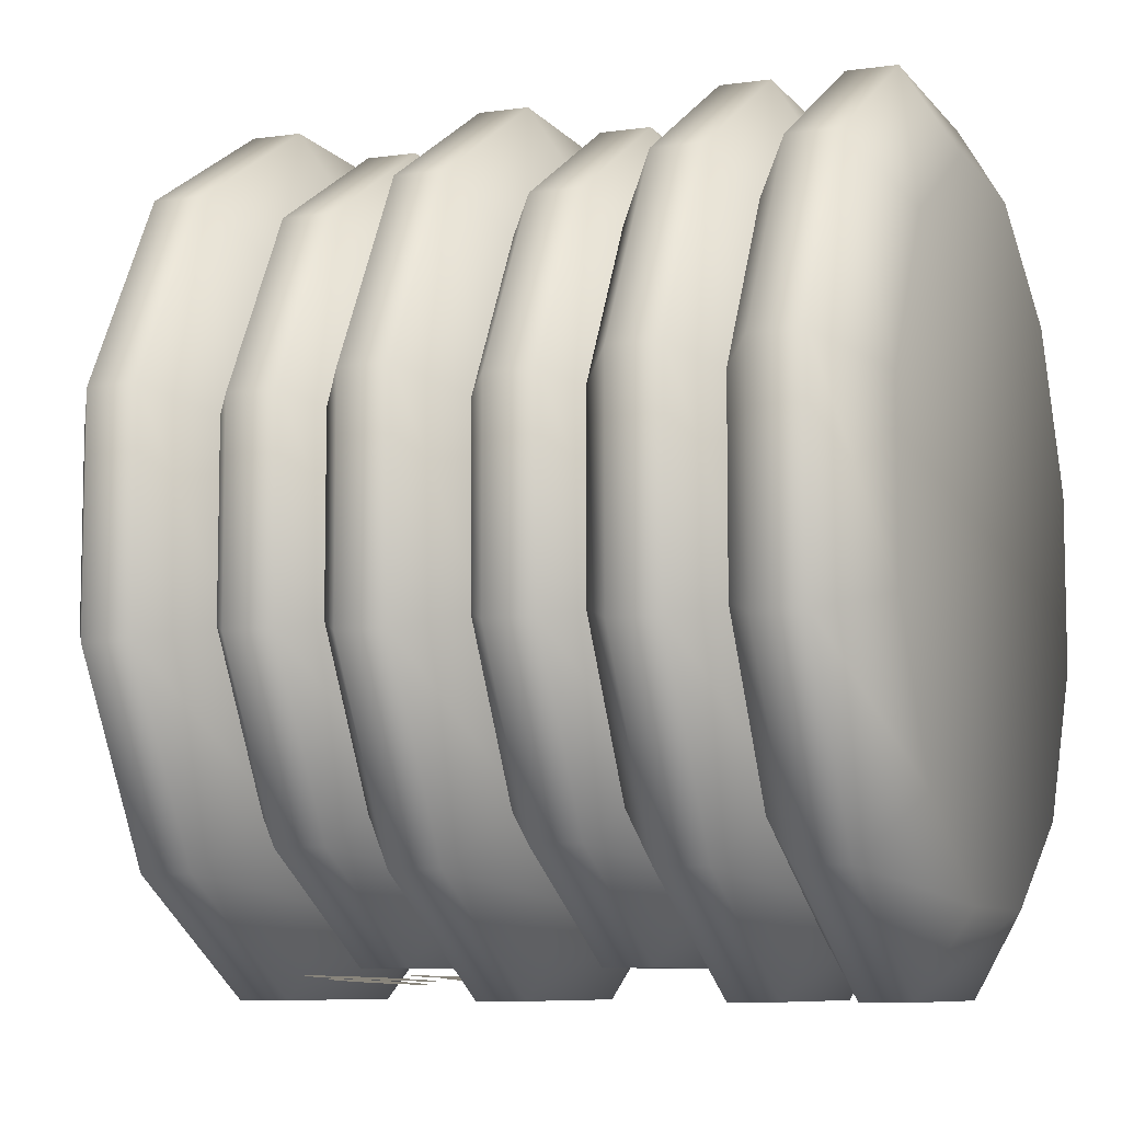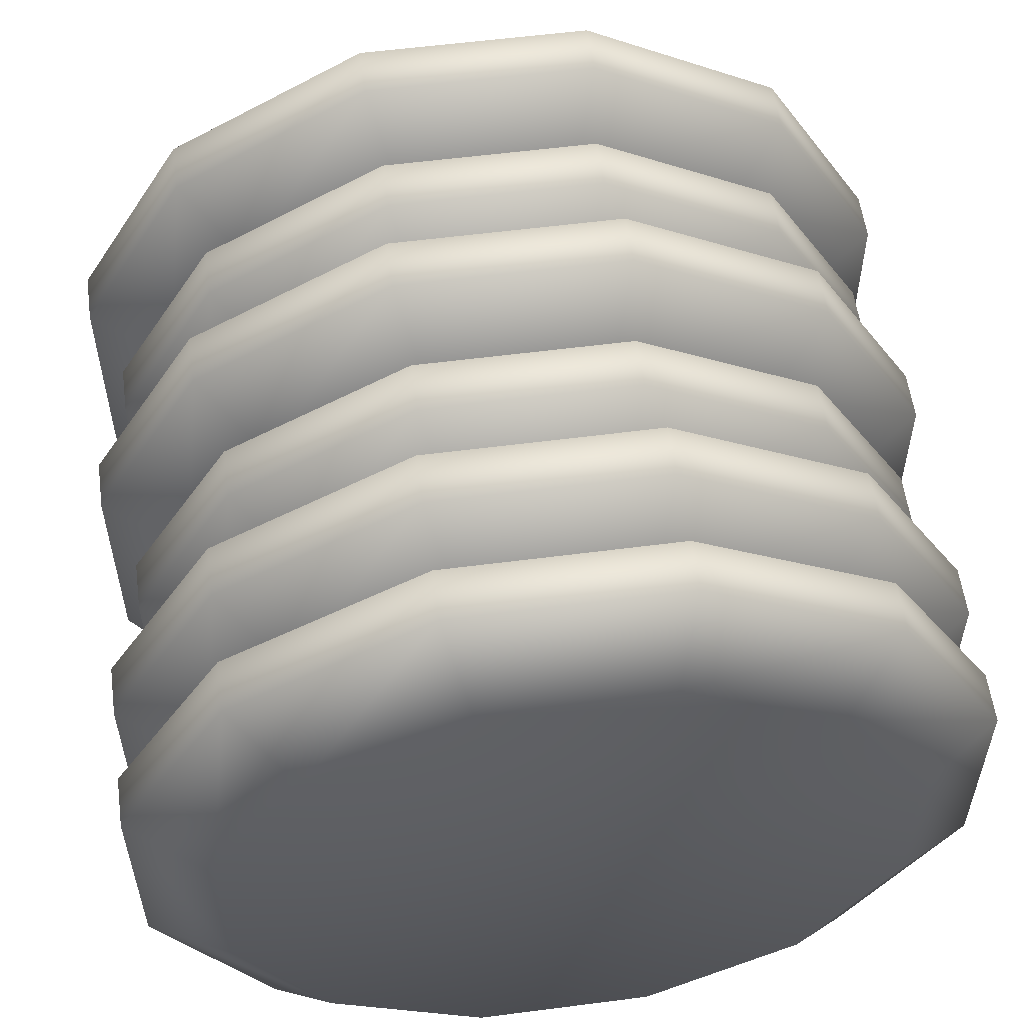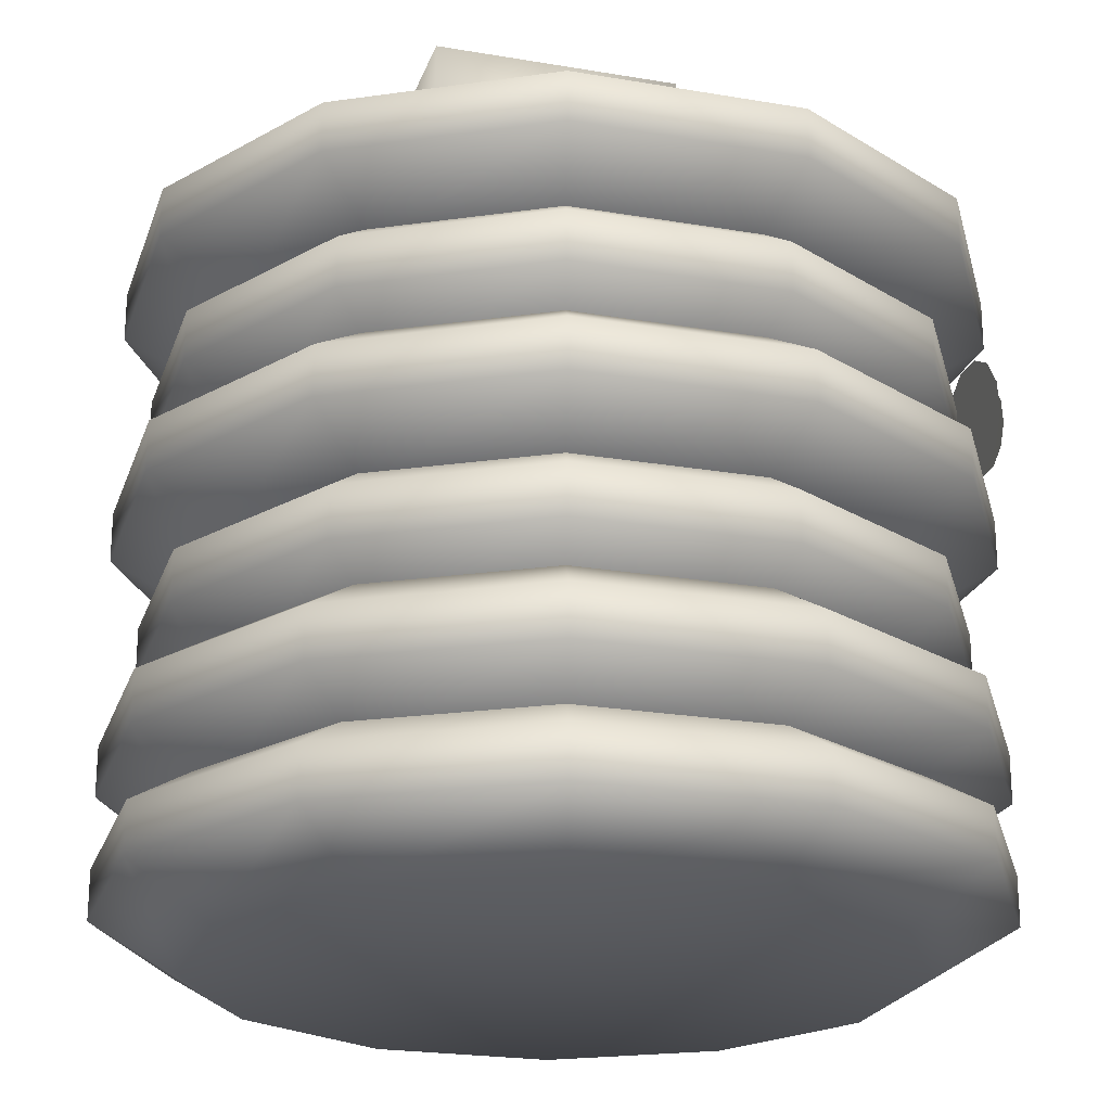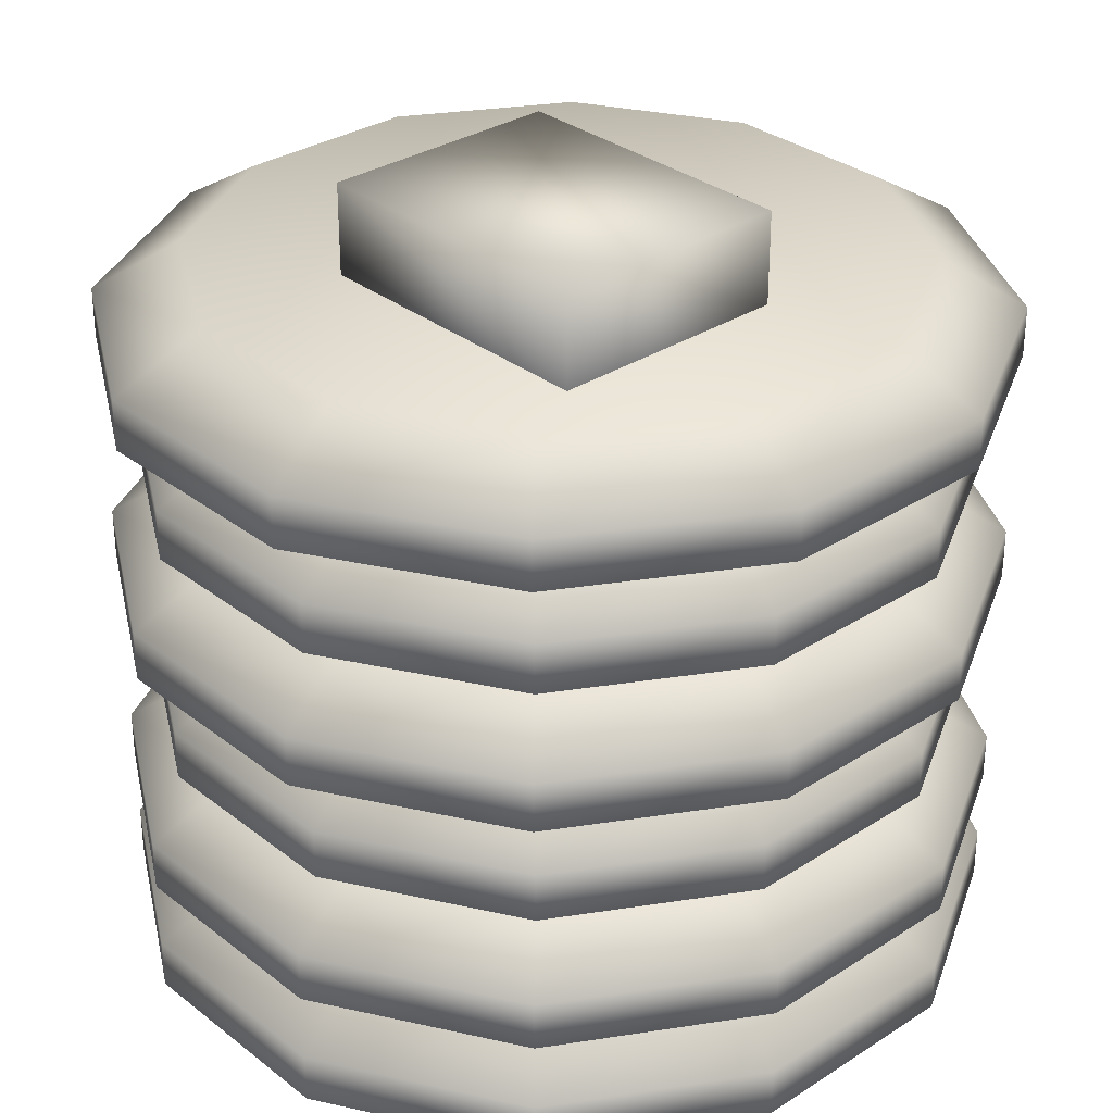
<metadata>
{"format":"obj","ext":"obj","renderer":"f3d","projection":"perspective","resolution":1024,"background":"white","views":[{"elev":-8.1,"azim":-68.8,"up":"+Z"},{"elev":56.9,"azim":-7.7,"up":"+Z"},{"elev":-22.4,"azim":73.6,"up":"+Y"},{"elev":31.4,"azim":47.6,"up":"+Y"}]}
</metadata>
<code>
o butter
v 0.4375 1.75 -0.125
v -0.1875 1.75 -0.125
v 0.4375 1.562 -0.125
v -0.1875 1.562 -0.125
v 0.4375 1.75 0.375
v -0.1875 1.75 0.375
v 0.4375 1.562 0.375
v -0.1875 1.562 0.375
f 2 1 3 4
f 7 5 6 8
f 5 1 2 6
f 3 1 5 7
f 6 2 4 8
o left_eye
v -0.2812 1.141 -0.8344
v -0.2561 1.047 -0.8398
v -0.2126 1.072 -0.8384
v -0.1875 1.116 -0.8358
v -0.1875 1.166 -0.8329
v -0.2126 1.209 -0.8304
v -0.2561 1.234 -0.8289
v -0.3064 1.234 -0.8289
v -0.3499 1.209 -0.8304
v -0.375 1.166 -0.8329
v -0.375 1.116 -0.8358
v -0.3499 1.072 -0.8384
v -0.3064 1.047 -0.8398
v -0.25 1.172 -0.8281
v -0.2165 1.047 -0.8336
v -0.1585 1.08 -0.8321
v -0.125 1.138 -0.8296
v -0.125 1.205 -0.8267
v -0.1585 1.263 -0.8241
v -0.2165 1.297 -0.8227
v -0.2835 1.297 -0.8227
v -0.3415 1.263 -0.8241
v -0.375 1.205 -0.8267
v -0.375 1.138 -0.8296
v -0.3415 1.08 -0.8321
v -0.2835 1.047 -0.8336
f 12 11 9
f 13 12 9
f 14 13 9
f 15 14 9
f 16 15 9
f 17 16 9
f 18 17 9
f 19 18 9
f 20 19 9
f 21 20 9
f 10 21 9
f 11 10 9
f 25 24 22
f 26 25 22
f 27 26 22
f 28 27 22
f 29 28 22
f 30 29 22
f 31 30 22
f 32 31 22
f 33 32 22
f 34 33 22
f 23 34 22
f 24 23 22
o pancake
v 0.1875 0 0.6998
v 0.5123 0 0.5123
v 0.6998 0 0.1875
v 0.6998 -0 -0.1875
v 0.5123 -0 -0.5123
v 0.1875 -0 -0.6998
v -0.1875 -0 -0.6998
v -0.5123 -0 -0.5123
v -0.6998 -0 -0.1875
v -0.6998 0 0.1875
v -0.5123 0 0.5123
v -0.1875 0 0.6998
v 0.1875 0.3125 0.6998
v 0.5123 0.3125 0.5123
v 0.6998 0.3125 0.1875
v 0.6998 0.3125 -0.1875
v 0.5123 0.3125 -0.5123
v 0.1875 0.3125 -0.6998
v -0.1875 0.3125 -0.6998
v -0.5123 0.3125 -0.5123
v -0.6998 0.3125 -0.1875
v -0.6998 0.3125 0.1875
v -0.5123 0.3125 0.5123
v -0.1875 0.3125 0.6998
v 0.6375 0.2083 0.6375
v 0.2333 0.2083 0.8708
v 0.2333 0.1042 0.8708
v 0.6375 0.1042 0.6375
v -0.2333 0.2083 0.8708
v -0.2333 0.1042 0.8708
v -0.6375 0.2083 0.6375
v -0.6375 0.1042 0.6375
v -0.8708 0.2083 0.2333
v -0.8708 0.1042 0.2333
v -0.8708 0.2083 -0.2333
v -0.8708 0.1042 -0.2333
v -0.6375 0.2083 -0.6375
v -0.6375 0.1042 -0.6375
v -0.2333 0.2083 -0.8708
v -0.2333 0.1042 -0.8708
v 0.2333 0.2083 -0.8708
v 0.2333 0.1042 -0.8708
v 0.6375 0.2083 -0.6375
v 0.6375 0.1042 -0.6375
v 0.8708 0.2083 -0.2333
v 0.8708 0.1042 -0.2333
v 0.8708 0.2083 0.2333
v 0.8708 0.1042 0.2333
f 71 73 74 72
f 69 71 72 70
f 67 69 70 68
f 65 67 68 66
f 63 65 66 64
f 60 63 64 61
f 59 60 61 62
f 81 59 62 82
f 79 81 82 80
f 77 79 80 78
f 75 77 78 76
f 73 75 76 74
f 43 42 41 44
f 46 45 44 35
f 37 36 35 38
f 40 39 38 41
f 35 44 41 38
f 60 59 48 47
f 62 61 35 36
f 63 60 47 58
f 61 64 46 35
f 65 63 58 57
f 64 66 45 46
f 67 65 57 56
f 66 68 44 45
f 69 67 56 55
f 68 70 43 44
f 71 69 55 54
f 70 72 42 43
f 73 71 54 53
f 72 74 41 42
f 75 73 53 52
f 74 76 40 41
f 77 75 52 51
f 76 78 39 40
f 79 77 51 50
f 78 80 38 39
f 81 79 50 49
f 80 82 37 38
f 59 81 49 48
f 82 62 36 37
o pancake.001
v 0.1875 0.25 0.6998
v 0.5123 0.25 0.5123
v 0.6998 0.25 0.1875
v 0.6998 0.25 -0.1875
v 0.5123 0.25 -0.5123
v 0.1875 0.25 -0.6998
v -0.1875 0.25 -0.6998
v -0.5123 0.25 -0.5123
v -0.6998 0.25 -0.1875
v -0.6998 0.25 0.1875
v -0.5123 0.25 0.5123
v -0.1875 0.25 0.6998
v 0.1875 0.5625 0.6998
v 0.5123 0.5625 0.5123
v 0.6998 0.5625 0.1875
v 0.6998 0.5625 -0.1875
v 0.5123 0.5625 -0.5123
v 0.1875 0.5625 -0.6998
v -0.1875 0.5625 -0.6998
v -0.5123 0.5625 -0.5123
v -0.6998 0.5625 -0.1875
v -0.6998 0.5625 0.1875
v -0.5123 0.5625 0.5123
v -0.1875 0.5625 0.6998
v 0.6375 0.4583 0.6375
v 0.2333 0.4583 0.8708
v 0.2333 0.3542 0.8708
v 0.6375 0.3542 0.6375
v -0.2333 0.4583 0.8708
v -0.2333 0.3542 0.8708
v -0.6375 0.4583 0.6375
v -0.6375 0.3542 0.6375
v -0.8708 0.4583 0.2333
v -0.8708 0.3542 0.2333
v -0.8708 0.4583 -0.2333
v -0.8708 0.3542 -0.2333
v -0.6375 0.4583 -0.6375
v -0.6375 0.3542 -0.6375
v -0.2333 0.4583 -0.8708
v -0.2333 0.3542 -0.8708
v 0.2333 0.4583 -0.8708
v 0.2333 0.3542 -0.8708
v 0.6375 0.4583 -0.6375
v 0.6375 0.3542 -0.6375
v 0.8708 0.4583 -0.2333
v 0.8708 0.3542 -0.2333
v 0.8708 0.4583 0.2333
v 0.8708 0.3542 0.2333
f 119 121 122 120
f 117 119 120 118
f 115 117 118 116
f 113 115 116 114
f 111 113 114 112
f 108 111 112 109
f 107 108 109 110
f 129 107 110 130
f 127 129 130 128
f 125 127 128 126
f 123 125 126 124
f 121 123 124 122
f 101 102 103 104
f 104 105 106 95
f 95 96 97 98
f 98 99 100 101
f 101 104 95 98
f 108 107 96 95
f 110 109 83 84
f 111 108 95 106
f 109 112 94 83
f 113 111 106 105
f 112 114 93 94
f 115 113 105 104
f 114 116 92 93
f 117 115 104 103
f 116 118 91 92
f 119 117 103 102
f 118 120 90 91
f 121 119 102 101
f 120 122 89 90
f 123 121 101 100
f 122 124 88 89
f 125 123 100 99
f 124 126 87 88
f 127 125 99 98
f 126 128 86 87
f 129 127 98 97
f 128 130 85 86
f 107 129 97 96
f 130 110 84 85
o pancake.002
v 0.174 0.5 0.6496
v 0.4755 0.5 0.4755
v 0.6496 0.5 0.174
v 0.6496 0.5 -0.174
v 0.4755 0.5 -0.4755
v 0.174 0.5 -0.6496
v -0.174 0.5 -0.6496
v -0.4755 0.5 -0.4755
v -0.6496 0.5 -0.174
v -0.6496 0.5 0.174
v -0.4755 0.5 0.4755
v -0.174 0.5 0.6496
v 0.174 0.8125 0.6496
v 0.4755 0.8125 0.4755
v 0.6496 0.8125 0.174
v 0.6496 0.8125 -0.174
v 0.4755 0.8125 -0.4755
v 0.174 0.8125 -0.6496
v -0.174 0.8125 -0.6496
v -0.4755 0.8125 -0.4755
v -0.6496 0.8125 -0.174
v -0.6496 0.8125 0.174
v -0.4755 0.8125 0.4755
v -0.174 0.8125 0.6496
v 0.5917 0.7083 0.5917
v 0.2166 0.7083 0.8083
v 0.2166 0.6042 0.8083
v 0.5917 0.6042 0.5917
v -0.2166 0.7083 0.8083
v -0.2166 0.6042 0.8083
v -0.5917 0.7083 0.5917
v -0.5917 0.6042 0.5917
v -0.8083 0.7083 0.2166
v -0.8083 0.6042 0.2166
v -0.8083 0.7083 -0.2166
v -0.8083 0.6042 -0.2166
v -0.5917 0.7083 -0.5917
v -0.5917 0.6042 -0.5917
v -0.2166 0.7083 -0.8083
v -0.2166 0.6042 -0.8083
v 0.2166 0.7083 -0.8083
v 0.2166 0.6042 -0.8083
v 0.5917 0.7083 -0.5917
v 0.5917 0.6042 -0.5917
v 0.8083 0.7083 -0.2166
v 0.8083 0.6042 -0.2166
v 0.8083 0.7083 0.2166
v 0.8083 0.6042 0.2166
f 167 169 170 168
f 165 167 168 166
f 163 165 166 164
f 161 163 164 162
f 159 161 162 160
f 156 159 160 157
f 155 156 157 158
f 177 155 158 178
f 175 177 178 176
f 173 175 176 174
f 171 173 174 172
f 169 171 172 170
f 149 150 151 152
f 152 153 154 143
f 143 144 145 146
f 146 147 148 149
f 149 152 143 146
f 156 155 144 143
f 158 157 131 132
f 159 156 143 154
f 157 160 142 131
f 161 159 154 153
f 160 162 141 142
f 163 161 153 152
f 162 164 140 141
f 165 163 152 151
f 164 166 139 140
f 167 165 151 150
f 166 168 138 139
f 169 167 150 149
f 168 170 137 138
f 171 169 149 148
f 170 172 136 137
f 173 171 148 147
f 172 174 135 136
f 175 173 147 146
f 174 176 134 135
f 177 175 146 145
f 176 178 133 134
f 155 177 145 144
f 178 158 132 133
o pancake.003
v 0.1875 0.75 0.6998
v 0.5123 0.75 0.5123
v 0.6998 0.75 0.1875
v 0.6998 0.75 -0.1875
v 0.5123 0.75 -0.5123
v 0.1875 0.75 -0.6998
v -0.1875 0.75 -0.6998
v -0.5123 0.75 -0.5123
v -0.6998 0.75 -0.1875
v -0.6998 0.75 0.1875
v -0.5123 0.75 0.5123
v -0.1875 0.75 0.6998
v 0.1875 1.062 0.6998
v 0.5123 1.062 0.5123
v 0.6998 1.062 0.1875
v 0.6998 1.062 -0.1875
v 0.5123 1.062 -0.5123
v 0.1875 1.062 -0.6998
v -0.1875 1.062 -0.6998
v -0.5123 1.062 -0.5123
v -0.6998 1.062 -0.1875
v -0.6998 1.062 0.1875
v -0.5123 1.062 0.5123
v -0.1875 1.062 0.6998
v 0.6375 0.9583 0.6375
v 0.2333 0.9583 0.8708
v 0.2333 0.8542 0.8708
v 0.6375 0.8542 0.6375
v -0.2333 0.9583 0.8708
v -0.2333 0.8542 0.8708
v -0.6375 0.9583 0.6375
v -0.6375 0.8542 0.6375
v -0.8708 0.9583 0.2333
v -0.8708 0.8542 0.2333
v -0.8708 0.9583 -0.2333
v -0.8708 0.8542 -0.2333
v -0.6375 0.9583 -0.6375
v -0.6375 0.8542 -0.6375
v -0.2333 0.9583 -0.8708
v -0.2333 0.8542 -0.8708
v 0.2333 0.9583 -0.8708
v 0.2333 0.8542 -0.8708
v 0.6375 0.9583 -0.6375
v 0.6375 0.8542 -0.6375
v 0.8708 0.9583 -0.2333
v 0.8708 0.8542 -0.2333
v 0.8708 0.9583 0.2333
v 0.8708 0.8542 0.2333
f 215 217 218 216
f 213 215 216 214
f 211 213 214 212
f 209 211 212 210
f 207 209 210 208
f 204 207 208 205
f 203 204 205 206
f 225 203 206 226
f 223 225 226 224
f 221 223 224 222
f 219 221 222 220
f 217 219 220 218
f 197 198 199 200
f 200 201 202 191
f 191 192 193 194
f 194 195 196 197
f 197 200 191 194
f 204 203 192 191
f 206 205 179 180
f 207 204 191 202
f 205 208 190 179
f 209 207 202 201
f 208 210 189 190
f 211 209 201 200
f 210 212 188 189
f 213 211 200 199
f 212 214 187 188
f 215 213 199 198
f 214 216 186 187
f 217 215 198 197
f 216 218 185 186
f 219 217 197 196
f 218 220 184 185
f 221 219 196 195
f 220 222 183 184
f 223 221 195 194
f 222 224 182 183
f 225 223 194 193
f 224 226 181 182
f 203 225 193 192
f 226 206 180 181
o pancake.004
v 0.174 1 0.6496
v 0.4755 1 0.4755
v 0.6496 1 0.174
v 0.6496 1 -0.174
v 0.4755 1 -0.4755
v 0.174 1 -0.6496
v -0.174 1 -0.6496
v -0.4755 1 -0.4755
v -0.6496 1 -0.174
v -0.6496 1 0.174
v -0.4755 1 0.4755
v -0.174 1 0.6496
v 0.174 1.312 0.6496
v 0.4755 1.312 0.4755
v 0.6496 1.312 0.174
v 0.6496 1.312 -0.174
v 0.4755 1.312 -0.4755
v 0.174 1.312 -0.6496
v -0.174 1.312 -0.6496
v -0.4755 1.312 -0.4755
v -0.6496 1.312 -0.174
v -0.6496 1.312 0.174
v -0.4755 1.312 0.4755
v -0.174 1.312 0.6496
v 0.5917 1.208 0.5917
v 0.2166 1.208 0.8083
v 0.2166 1.104 0.8083
v 0.5917 1.104 0.5917
v -0.2166 1.208 0.8083
v -0.2166 1.104 0.8083
v -0.5917 1.208 0.5917
v -0.5917 1.104 0.5917
v -0.8083 1.208 0.2166
v -0.8083 1.104 0.2166
v -0.8083 1.208 -0.2166
v -0.8083 1.104 -0.2166
v -0.5917 1.208 -0.5917
v -0.5917 1.104 -0.5917
v -0.2166 1.208 -0.8083
v -0.2166 1.104 -0.8083
v 0.2166 1.208 -0.8083
v 0.2166 1.104 -0.8083
v 0.5917 1.208 -0.5917
v 0.5917 1.104 -0.5917
v 0.8083 1.208 -0.2166
v 0.8083 1.104 -0.2166
v 0.8083 1.208 0.2166
v 0.8083 1.104 0.2166
f 263 265 266 264
f 261 263 264 262
f 259 261 262 260
f 257 259 260 258
f 255 257 258 256
f 252 255 256 253
f 251 252 253 254
f 273 251 254 274
f 271 273 274 272
f 269 271 272 270
f 267 269 270 268
f 265 267 268 266
f 245 246 247 248
f 248 249 250 239
f 239 240 241 242
f 242 243 244 245
f 245 248 239 242
f 252 251 240 239
f 254 253 227 228
f 255 252 239 250
f 253 256 238 227
f 257 255 250 249
f 256 258 237 238
f 259 257 249 248
f 258 260 236 237
f 261 259 248 247
f 260 262 235 236
f 263 261 247 246
f 262 264 234 235
f 265 263 246 245
f 264 266 233 234
f 267 265 245 244
f 266 268 232 233
f 269 267 244 243
f 268 270 231 232
f 271 269 243 242
f 270 272 230 231
f 273 271 242 241
f 272 274 229 230
f 251 273 241 240
f 274 254 228 229
o pancake.005
v 0.1875 1.25 0.6998
v 0.5123 1.25 0.5123
v 0.6998 1.25 0.1875
v 0.6998 1.25 -0.1875
v 0.5123 1.25 -0.5123
v 0.1875 1.25 -0.6998
v -0.1875 1.25 -0.6998
v -0.5123 1.25 -0.5123
v -0.6998 1.25 -0.1875
v -0.6998 1.25 0.1875
v -0.5123 1.25 0.5123
v -0.1875 1.25 0.6998
v 0.1875 1.562 0.6998
v 0.5123 1.562 0.5123
v 0.6998 1.562 0.1875
v 0.6998 1.562 -0.1875
v 0.5123 1.562 -0.5123
v 0.1875 1.562 -0.6998
v -0.1875 1.562 -0.6998
v -0.5123 1.562 -0.5123
v -0.6998 1.562 -0.1875
v -0.6998 1.562 0.1875
v -0.5123 1.562 0.5123
v -0.1875 1.562 0.6998
v 0.6375 1.458 0.6375
v 0.2333 1.458 0.8708
v 0.2333 1.354 0.8708
v 0.6375 1.354 0.6375
v -0.2333 1.458 0.8708
v -0.2333 1.354 0.8708
v -0.6375 1.458 0.6375
v -0.6375 1.354 0.6375
v -0.8708 1.458 0.2333
v -0.8708 1.354 0.2333
v -0.8708 1.458 -0.2333
v -0.8708 1.354 -0.2333
v -0.6375 1.458 -0.6375
v -0.6375 1.354 -0.6375
v -0.2333 1.458 -0.8708
v -0.2333 1.354 -0.8708
v 0.2333 1.458 -0.8708
v 0.2333 1.354 -0.8708
v 0.6375 1.458 -0.6375
v 0.6375 1.354 -0.6375
v 0.8708 1.458 -0.2333
v 0.8708 1.354 -0.2333
v 0.8708 1.458 0.2333
v 0.8708 1.354 0.2333
f 311 313 314 312
f 309 311 312 310
f 307 309 310 308
f 305 307 308 306
f 303 305 306 304
f 300 303 304 301
f 299 300 301 302
f 321 299 302 322
f 319 321 322 320
f 317 319 320 318
f 315 317 318 316
f 313 315 316 314
f 293 294 295 296
f 296 297 298 287
f 287 288 289 290
f 290 291 292 293
f 293 296 287 290
f 300 299 288 287
f 302 301 275 276
f 303 300 287 298
f 301 304 286 275
f 305 303 298 297
f 304 306 285 286
f 307 305 297 296
f 306 308 284 285
f 309 307 296 295
f 308 310 283 284
f 311 309 295 294
f 310 312 282 283
f 313 311 294 293
f 312 314 281 282
f 315 313 293 292
f 314 316 280 281
f 317 315 292 291
f 316 318 279 280
f 319 317 291 290
f 318 320 278 279
f 321 319 290 289
f 320 322 277 278
f 299 321 289 288
f 322 302 276 277
o right_eye
v 0.25 1.172 -0.8281
v 0.2165 1.047 -0.8336
v 0.1585 1.08 -0.8321
v 0.125 1.138 -0.8296
v 0.125 1.205 -0.8267
v 0.1585 1.263 -0.8241
v 0.2165 1.297 -0.8227
v 0.2835 1.297 -0.8227
v 0.3415 1.263 -0.8241
v 0.375 1.205 -0.8267
v 0.375 1.138 -0.8296
v 0.3415 1.08 -0.8321
v 0.2835 1.047 -0.8336
v 0.2812 1.141 -0.8344
v 0.2561 1.047 -0.8398
v 0.2126 1.072 -0.8384
v 0.1875 1.116 -0.8358
v 0.1875 1.166 -0.8329
v 0.2126 1.209 -0.8304
v 0.2561 1.234 -0.8289
v 0.3064 1.234 -0.8289
v 0.3499 1.209 -0.8304
v 0.375 1.166 -0.8329
v 0.375 1.116 -0.8358
v 0.3499 1.072 -0.8384
v 0.3064 1.047 -0.8398
f 325 326 323
f 326 327 323
f 327 328 323
f 328 329 323
f 329 330 323
f 330 331 323
f 331 332 323
f 332 333 323
f 333 334 323
f 334 335 323
f 335 324 323
f 324 325 323
f 338 339 336
f 339 340 336
f 340 341 336
f 341 342 336
f 342 343 336
f 343 344 336
f 344 345 336
f 345 346 336
f 346 347 336
f 347 348 336
f 348 337 336
f 337 338 336

</code>
